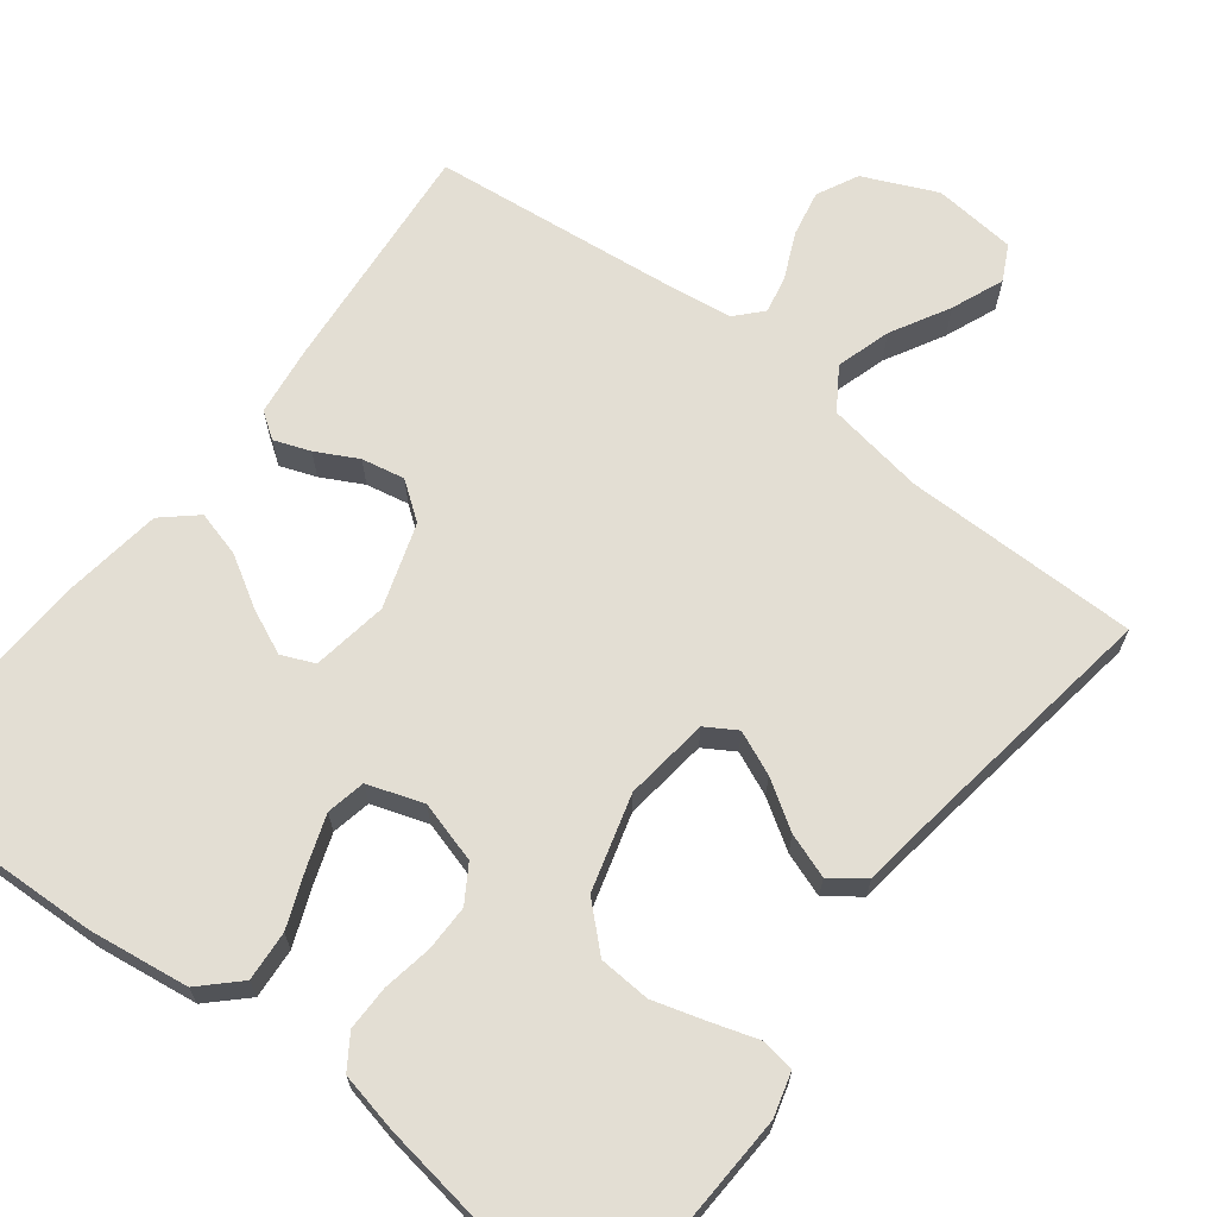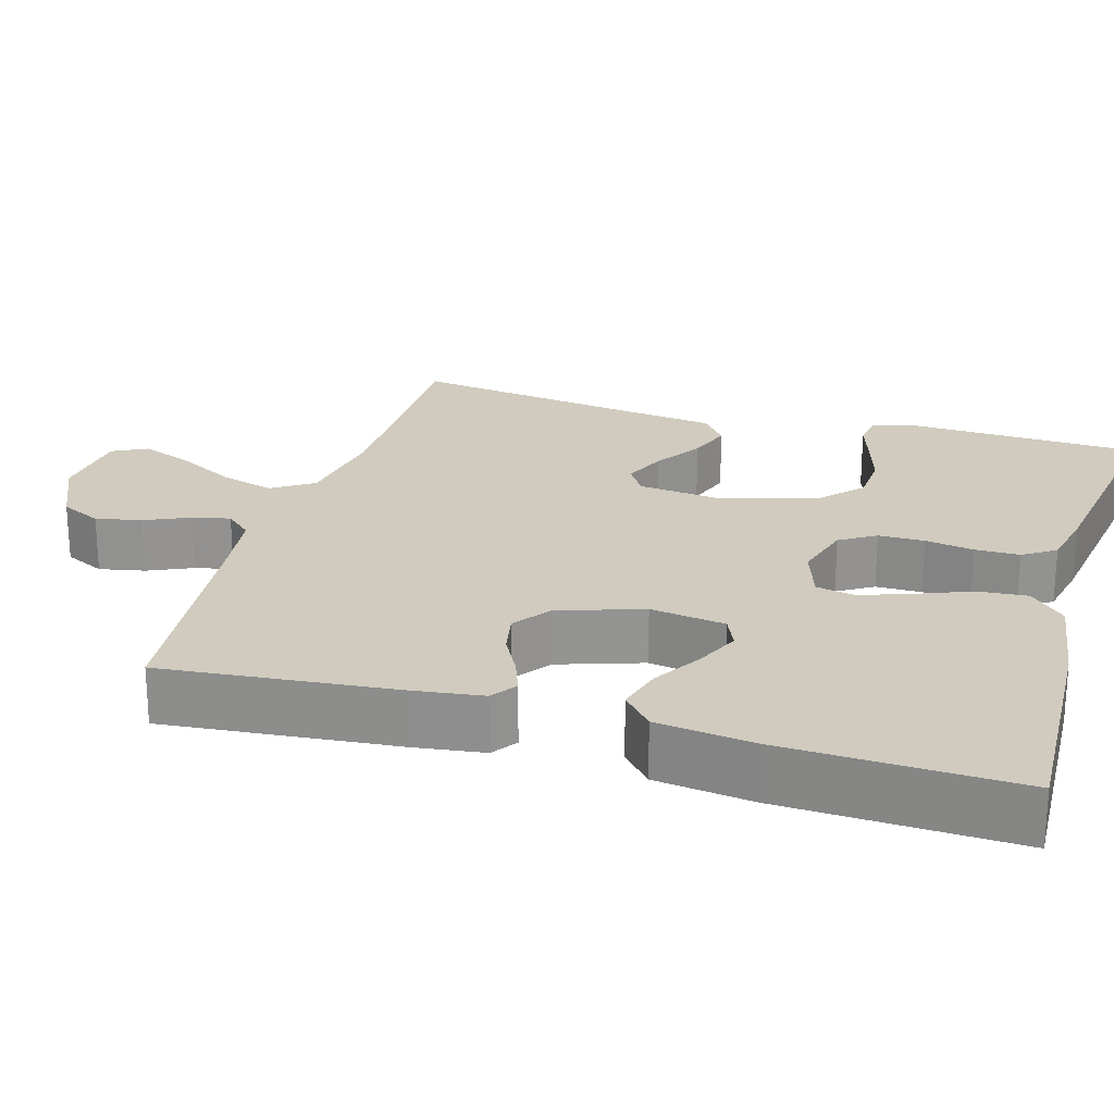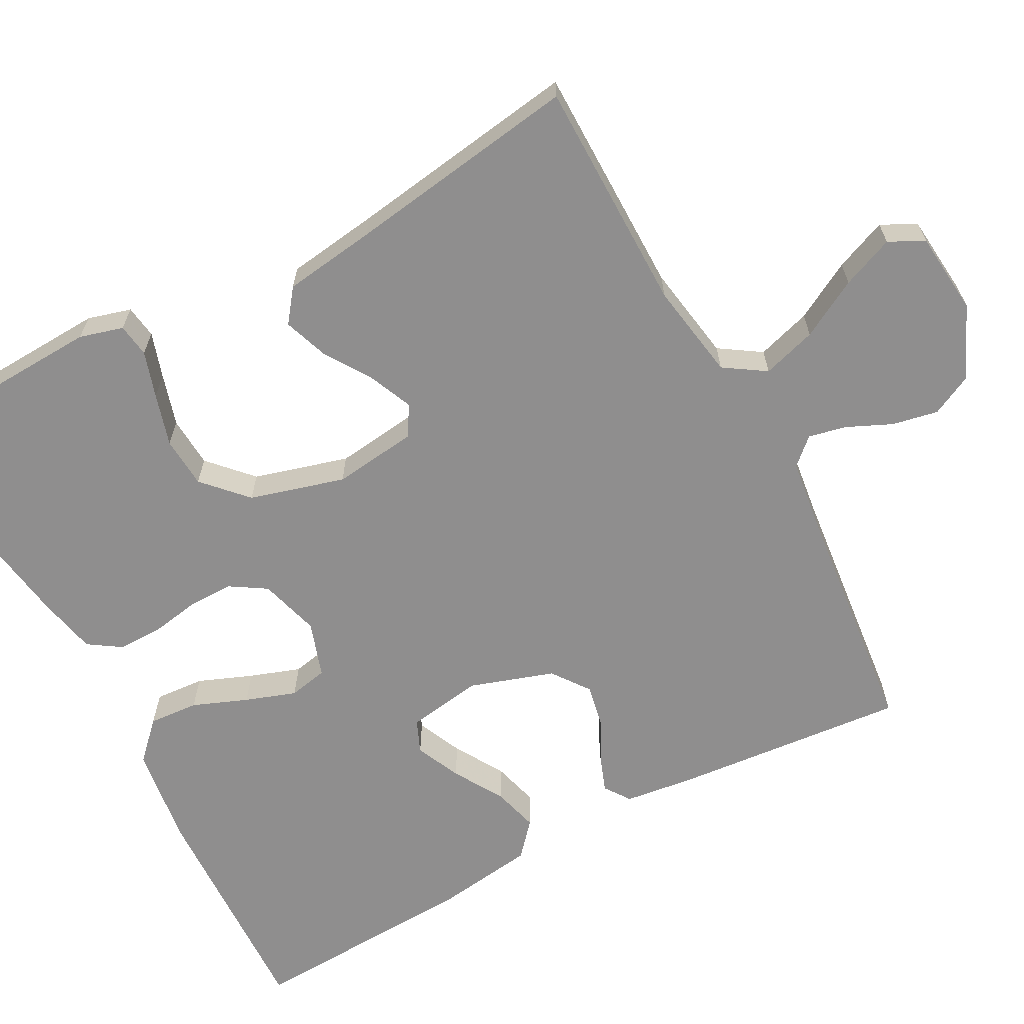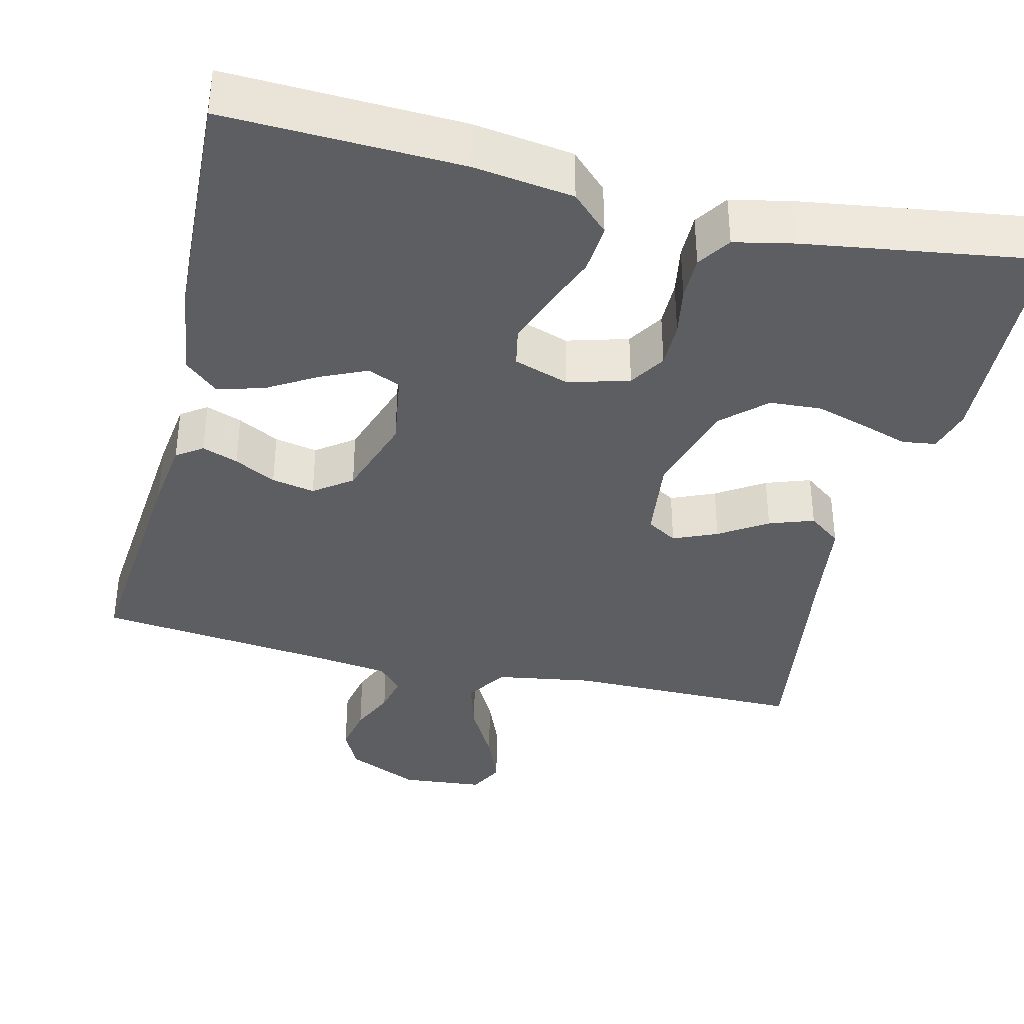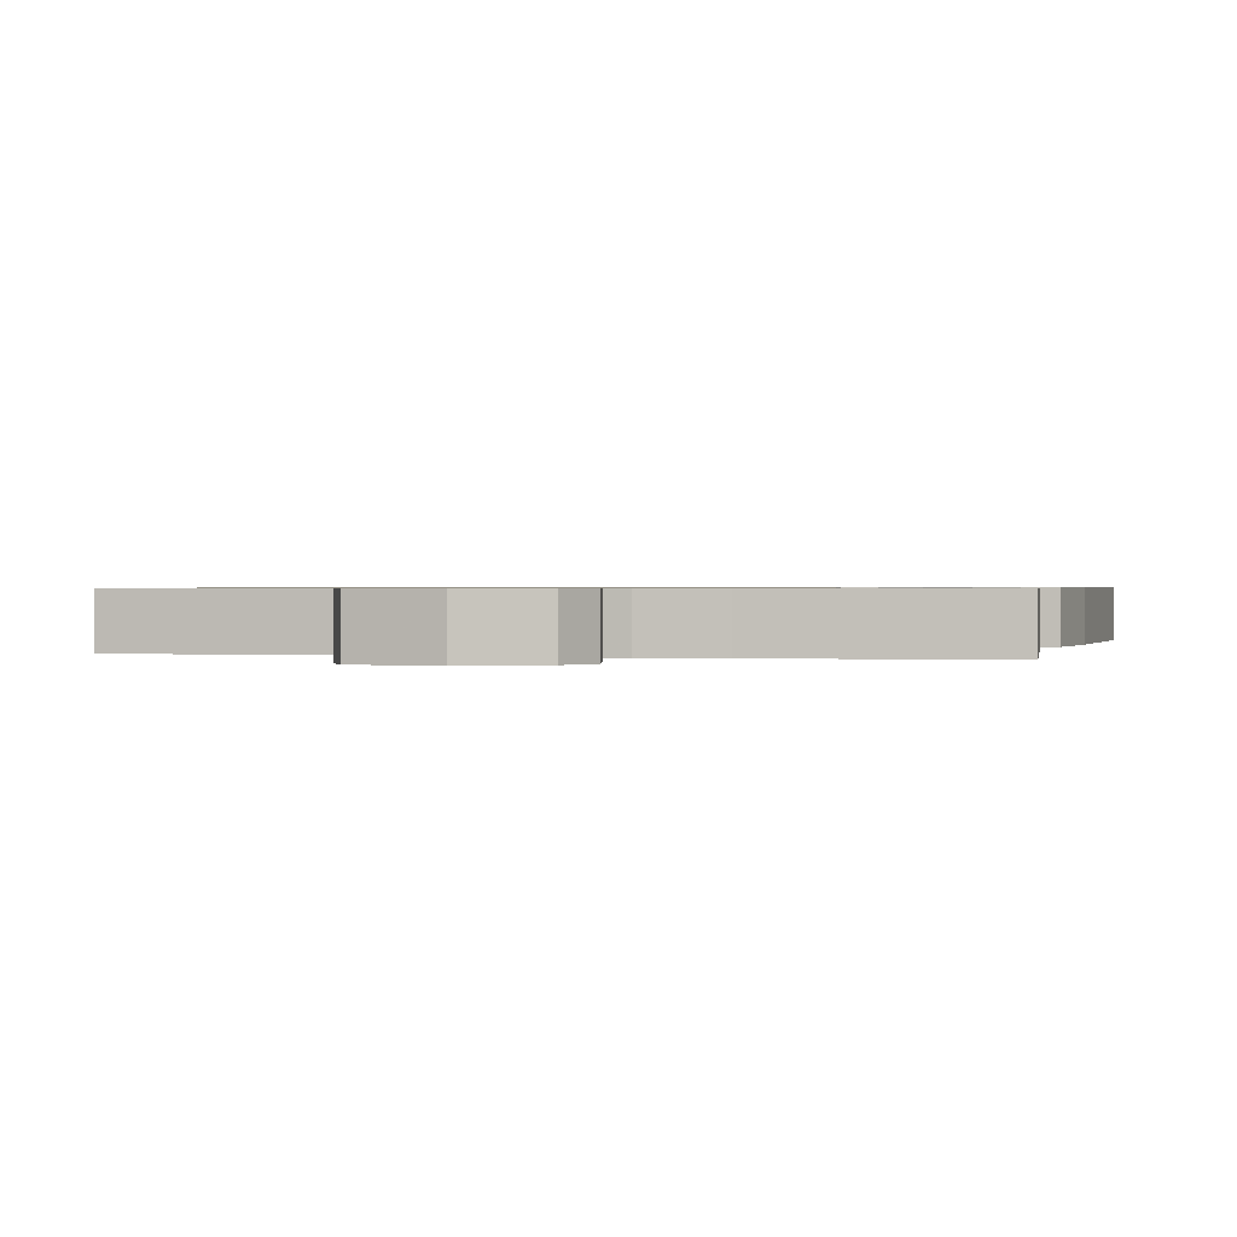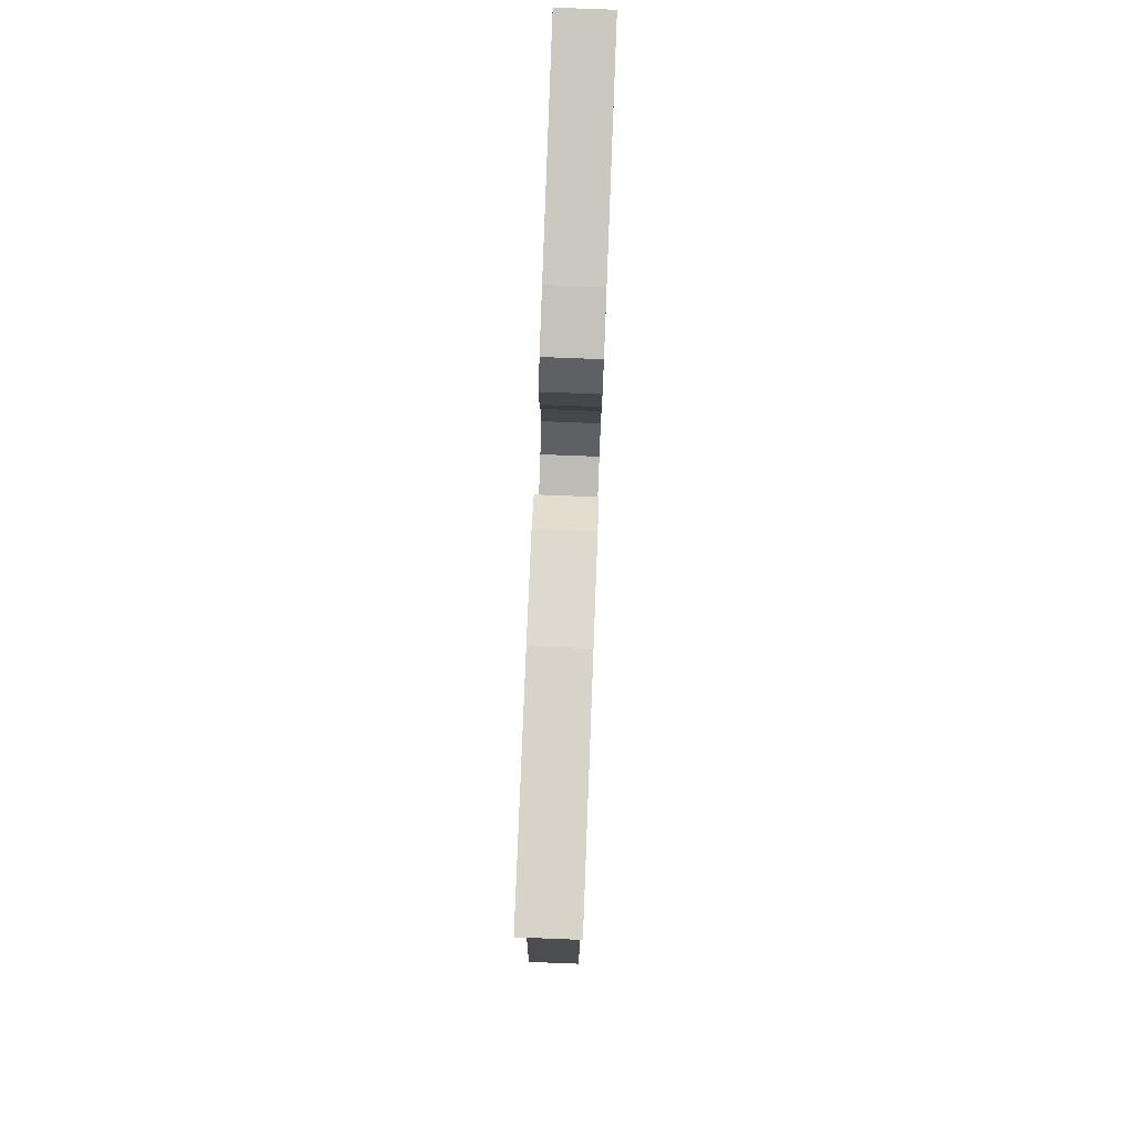
<metadata>
{"format":"obj","ext":"obj","renderer":"f3d","projection":"perspective","resolution":1024,"background":"white","views":[{"elev":67.2,"azim":37.7,"up":"+Y"},{"elev":23.3,"azim":-73.6,"up":"+Y"},{"elev":-65.0,"azim":118.4,"up":"+Y"},{"elev":-37.5,"azim":-13.5,"up":"+Y"},{"elev":0.7,"azim":-166.0,"up":"+Y"},{"elev":79.5,"azim":-87.8,"up":"+Z"}]}
</metadata>
<code>
v -0.5 0.07 -0.5
v -0.472 0.07 -0.2
v -0.46 0.07 -0.11
v -0.427 0.07 -0.087
v -0.381 0.07 -0.104
v -0.328 0.07 -0.132
v -0.273 0.07 -0.143
v -0.225 0.07 -0.108
v -0.189 0.07 0
v -0.204 0.07 0.097
v -0.246 0.07 0.115
v -0.304 0.07 0.089
v -0.368 0.07 0.051
v -0.427 0.07 0.035
v -0.47 0.07 0.073
v -0.487 0.07 0.2
v -0.5 0.07 0.5
v -0.2 0.07 0.488
v -0.072 0.07 0.47
v -0.025 0.07 0.424
v -0.03 0.07 0.36
v -0.058 0.07 0.29
v -0.081 0.07 0.225
v -0.071 0.07 0.175
v 0 0.07 0.151
v 0.078 0.07 0.173
v 0.107 0.07 0.219
v 0.107 0.07 0.278
v 0.096 0.07 0.341
v 0.096 0.07 0.398
v 0.124 0.07 0.44
v 0.2 0.07 0.456
v 0.5 0.07 0.5
v 0.513 0.07 0.2
v 0.497 0.07 0.144
v 0.454 0.07 0.138
v 0.395 0.07 0.157
v 0.328 0.07 0.177
v 0.262 0.07 0.173
v 0.207 0.07 0.122
v 0.172 0.07 0
v 0.185 0.07 -0.108
v 0.224 0.07 -0.132
v 0.28 0.07 -0.108
v 0.341 0.07 -0.069
v 0.398 0.07 -0.049
v 0.44 0.07 -0.081
v 0.456 0.07 -0.2
v 0.5 0.07 -0.5
v 0.2 0.07 -0.5
v 0.075 0.07 -0.52
v 0.04 0.07 -0.573
v 0.061 0.07 -0.643
v 0.102 0.07 -0.718
v 0.129 0.07 -0.785
v 0.106 0.07 -0.83
v 0 0.07 -0.84
v -0.093 0.07 -0.798
v -0.119 0.07 -0.745
v -0.107 0.07 -0.686
v -0.081 0.07 -0.629
v -0.07 0.07 -0.58
v -0.101 0.07 -0.546
v -0.2 0.07 -0.533
v -0.5 0 -0.5
v -0.472 0 -0.2
v -0.46 0 -0.11
v -0.427 0 -0.087
v -0.381 0 -0.104
v -0.328 0 -0.132
v -0.273 0 -0.143
v -0.225 0 -0.108
v -0.189 0 0
v -0.204 0 0.097
v -0.246 0 0.115
v -0.304 0 0.089
v -0.368 0 0.051
v -0.427 0 0.035
v -0.47 0 0.073
v -0.487 0 0.2
v -0.5 0 0.5
v -0.2 0 0.488
v -0.072 0 0.47
v -0.025 0 0.424
v -0.03 0 0.36
v -0.058 0 0.29
v -0.081 0 0.225
v -0.071 0 0.175
v 0 0 0.151
v 0.078 0 0.173
v 0.107 0 0.219
v 0.107 0 0.278
v 0.096 0 0.341
v 0.096 0 0.398
v 0.124 0 0.44
v 0.2 0 0.456
v 0.5 0 0.5
v 0.513 0 0.2
v 0.497 0 0.144
v 0.454 0 0.138
v 0.395 0 0.157
v 0.328 0 0.177
v 0.262 0 0.173
v 0.207 0 0.122
v 0.172 0 0
v 0.185 0 -0.108
v 0.224 0 -0.132
v 0.28 0 -0.108
v 0.341 0 -0.069
v 0.398 0 -0.049
v 0.44 0 -0.081
v 0.456 0 -0.2
v 0.5 0 -0.5
v 0.2 0 -0.5
v 0.075 0 -0.52
v 0.04 0 -0.573
v 0.061 0 -0.643
v 0.102 0 -0.718
v 0.129 0 -0.785
v 0.106 0 -0.83
v 0 0 -0.84
v -0.093 0 -0.798
v -0.119 0 -0.745
v -0.107 0 -0.686
v -0.081 0 -0.629
v -0.07 0 -0.58
v -0.101 0 -0.546
v -0.2 0 -0.533
f 58 59 60 61
f 58 61 62
f 57 58 62
f 56 57 62
f 53 54 55 56
f 52 53 56 62
f 51 52 62 63
f 48 49 50
f 44 45 46 47
f 43 44 47 48
f 34 35 36 37
f 34 37 38
f 33 34 38 39
f 28 29 30 31
f 27 28 31 32
f 19 20 21 22
f 19 22 23
f 18 19 23
f 17 18 23 24
f 15 16 17 24
f 12 13 14 15
f 11 12 15
f 3 4 5 6
f 3 6 7
f 64 1 2 3
f 64 3 7
f 63 64 7 8
f 51 63 8 9
f 43 48 50 51
f 42 43 51 9
f 41 42 9 10
f 40 41 10 11
f 39 40 11
f 27 32 33 39
f 26 27 39
f 25 26 39
f 25 39 11
f 24 25 11
f 11 15 24
f 125 124 123 122
f 126 125 122
f 126 122 121
f 126 121 120
f 120 119 118 117
f 126 120 117 116
f 127 126 116 115
f 114 113 112
f 111 110 109 108
f 112 111 108 107
f 101 100 99 98
f 102 101 98
f 103 102 98 97
f 95 94 93 92
f 96 95 92 91
f 86 85 84 83
f 87 86 83
f 87 83 82
f 88 87 82 81
f 88 81 80 79
f 79 78 77 76
f 79 76 75
f 70 69 68 67
f 71 70 67
f 67 66 65 128
f 71 67 128
f 72 71 128 127
f 73 72 127 115
f 115 114 112 107
f 73 115 107 106
f 74 73 106 105
f 75 74 105 104
f 75 104 103
f 103 97 96 91
f 103 91 90
f 103 90 89
f 75 103 89
f 75 89 88
f 88 79 75
f 1 65 66 2
f 2 66 67 3
f 3 67 68 4
f 4 68 69 5
f 5 69 70 6
f 6 70 71 7
f 7 71 72 8
f 8 72 73 9
f 9 73 74 10
f 10 74 75 11
f 11 75 76 12
f 12 76 77 13
f 13 77 78 14
f 14 78 79 15
f 15 79 80 16
f 16 80 81 17
f 17 81 82 18
f 18 82 83 19
f 19 83 84 20
f 20 84 85 21
f 21 85 86 22
f 22 86 87 23
f 23 87 88 24
f 24 88 89 25
f 25 89 90 26
f 26 90 91 27
f 27 91 92 28
f 28 92 93 29
f 29 93 94 30
f 30 94 95 31
f 31 95 96 32
f 32 96 97 33
f 33 97 98 34
f 34 98 99 35
f 35 99 100 36
f 36 100 101 37
f 37 101 102 38
f 38 102 103 39
f 39 103 104 40
f 40 104 105 41
f 41 105 106 42
f 42 106 107 43
f 43 107 108 44
f 44 108 109 45
f 45 109 110 46
f 46 110 111 47
f 47 111 112 48
f 48 112 113 49
f 49 113 114 50
f 50 114 115 51
f 51 115 116 52
f 52 116 117 53
f 53 117 118 54
f 54 118 119 55
f 55 119 120 56
f 56 120 121 57
f 57 121 122 58
f 58 122 123 59
f 59 123 124 60
f 60 124 125 61
f 61 125 126 62
f 62 126 127 63
f 63 127 128 64
f 64 128 65 1

</code>
